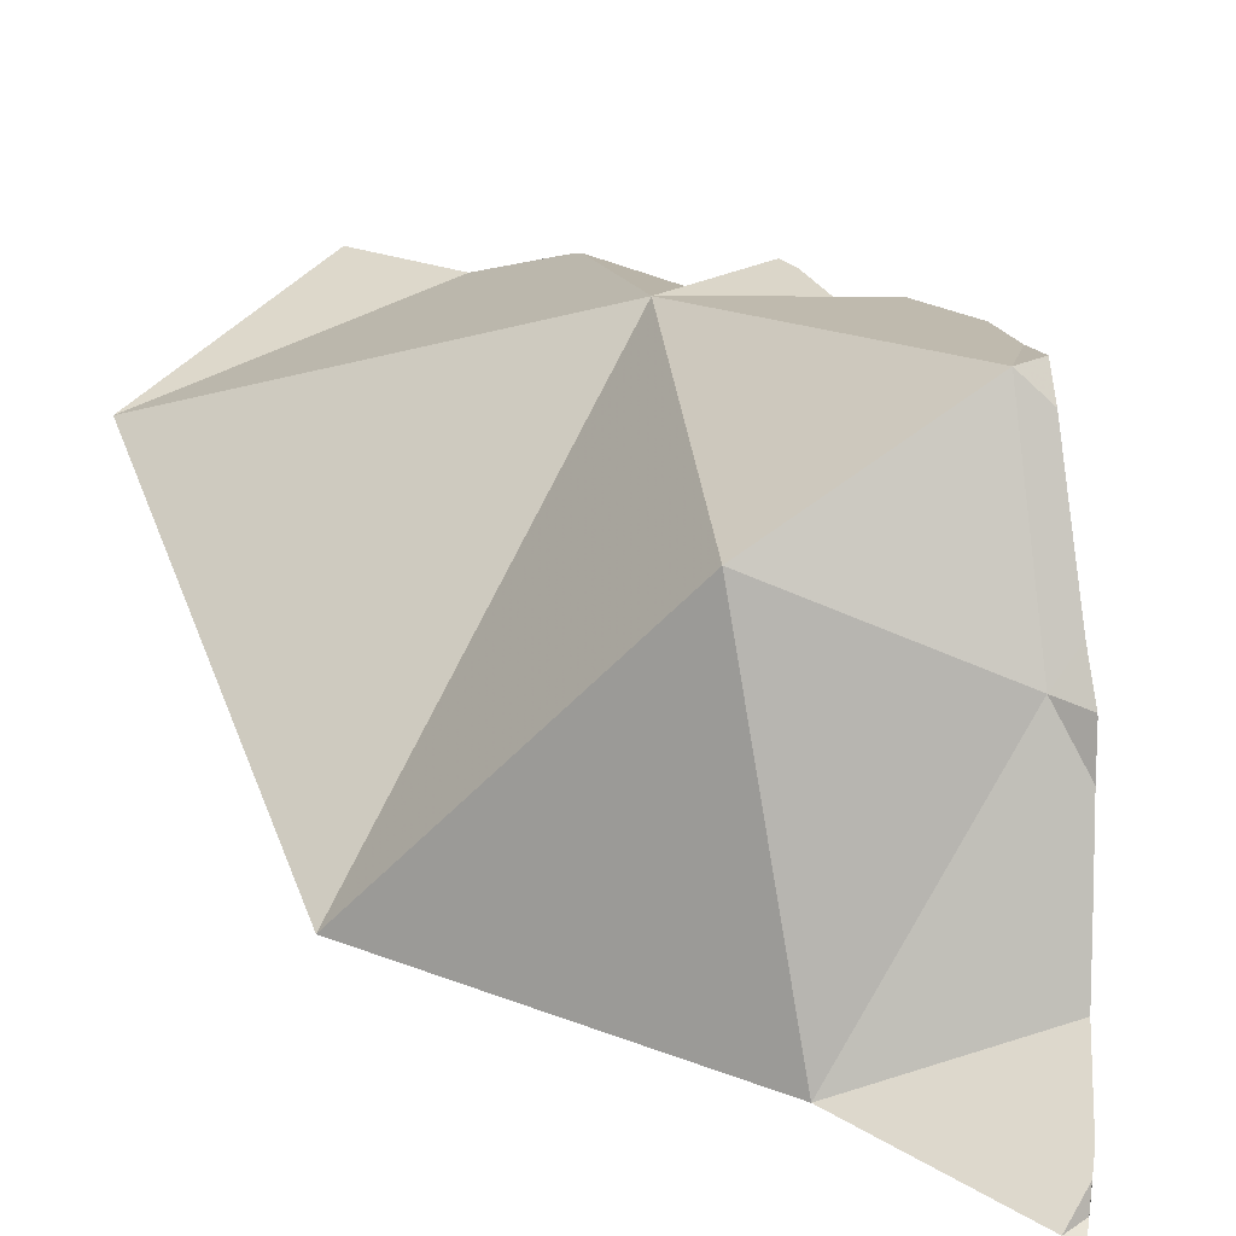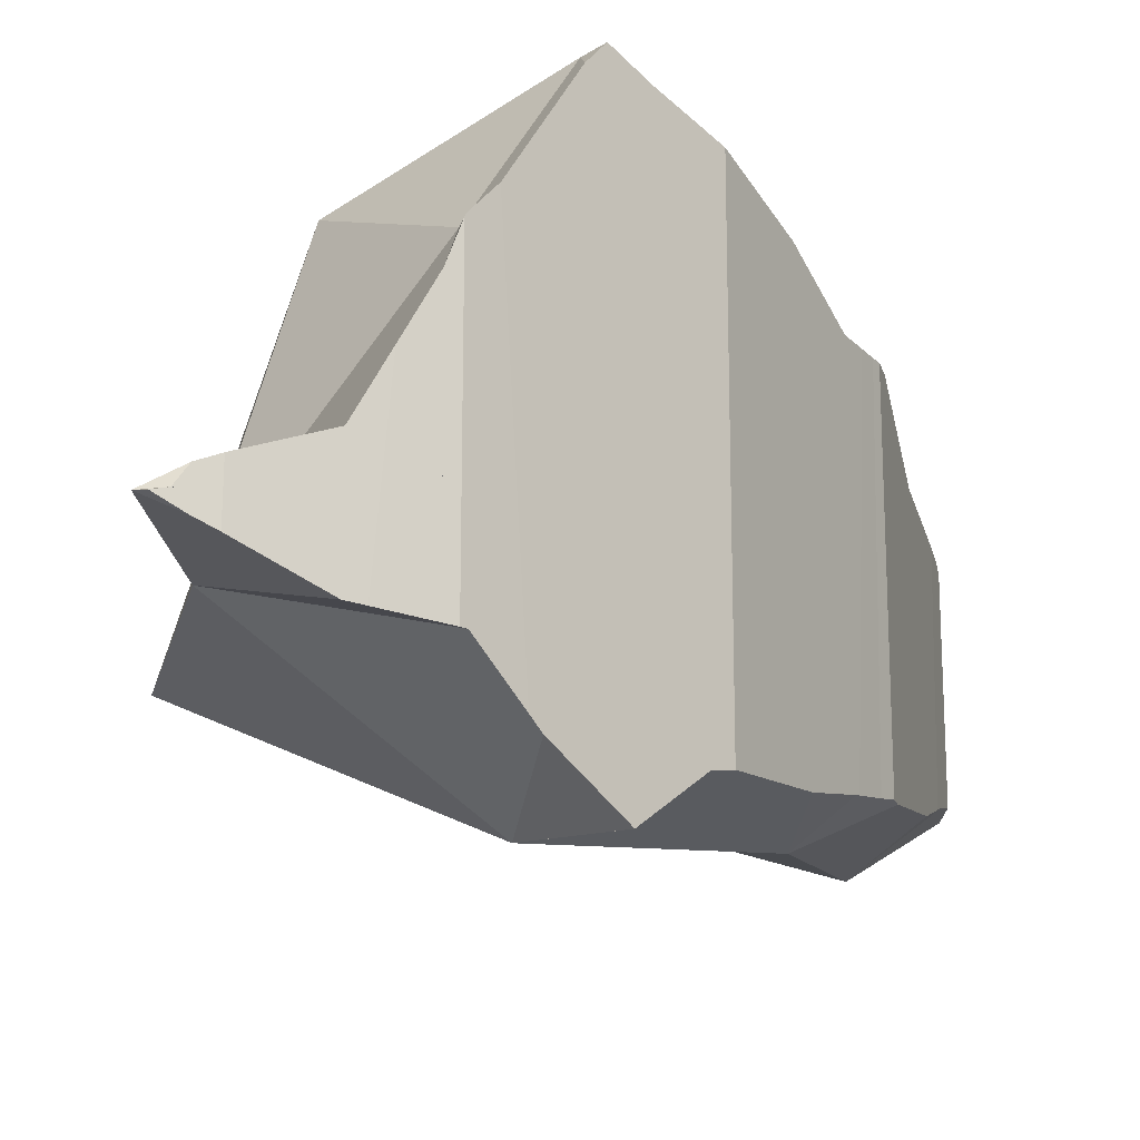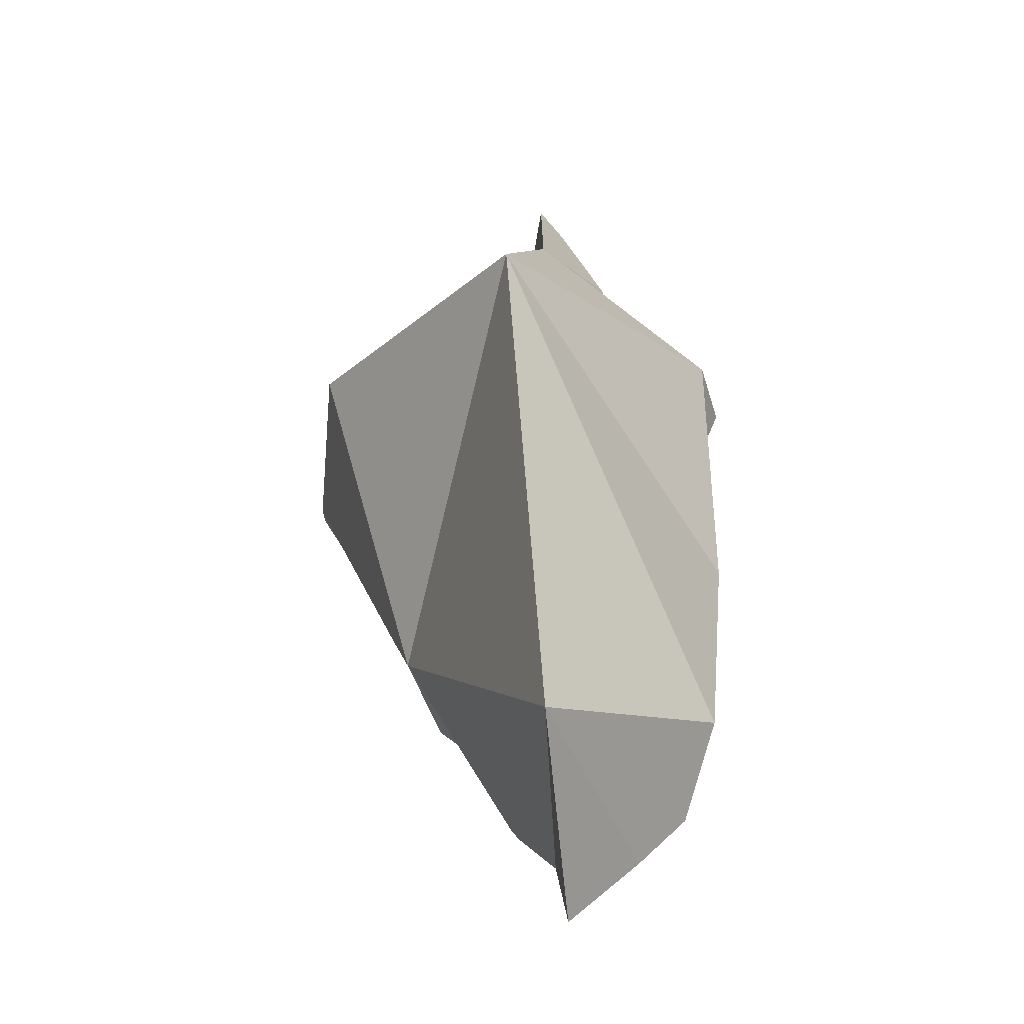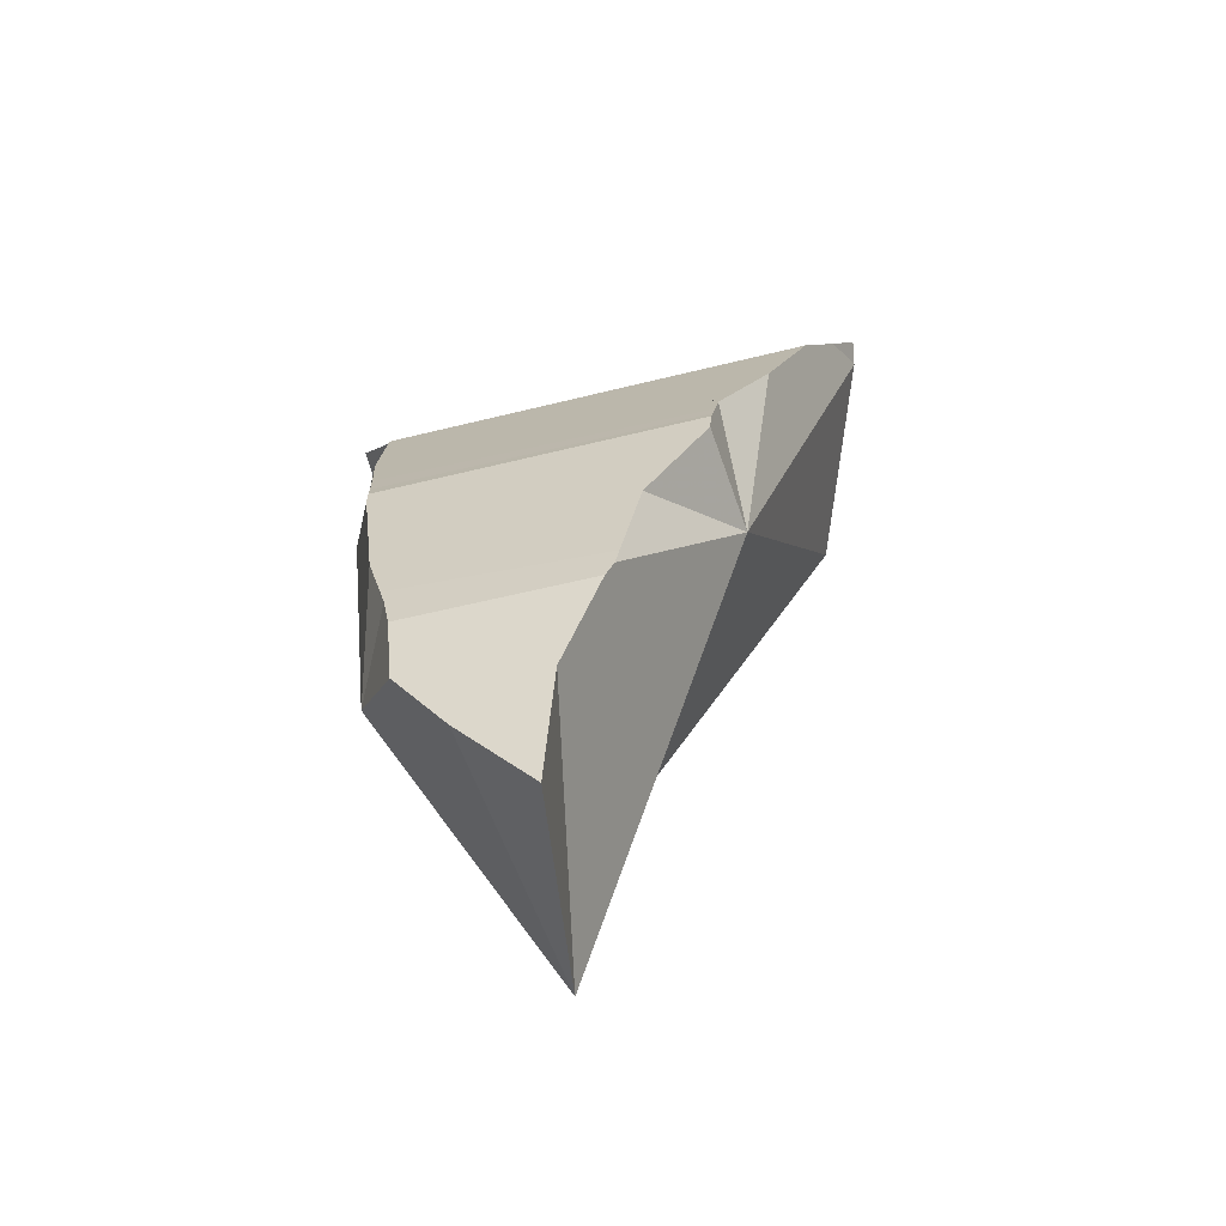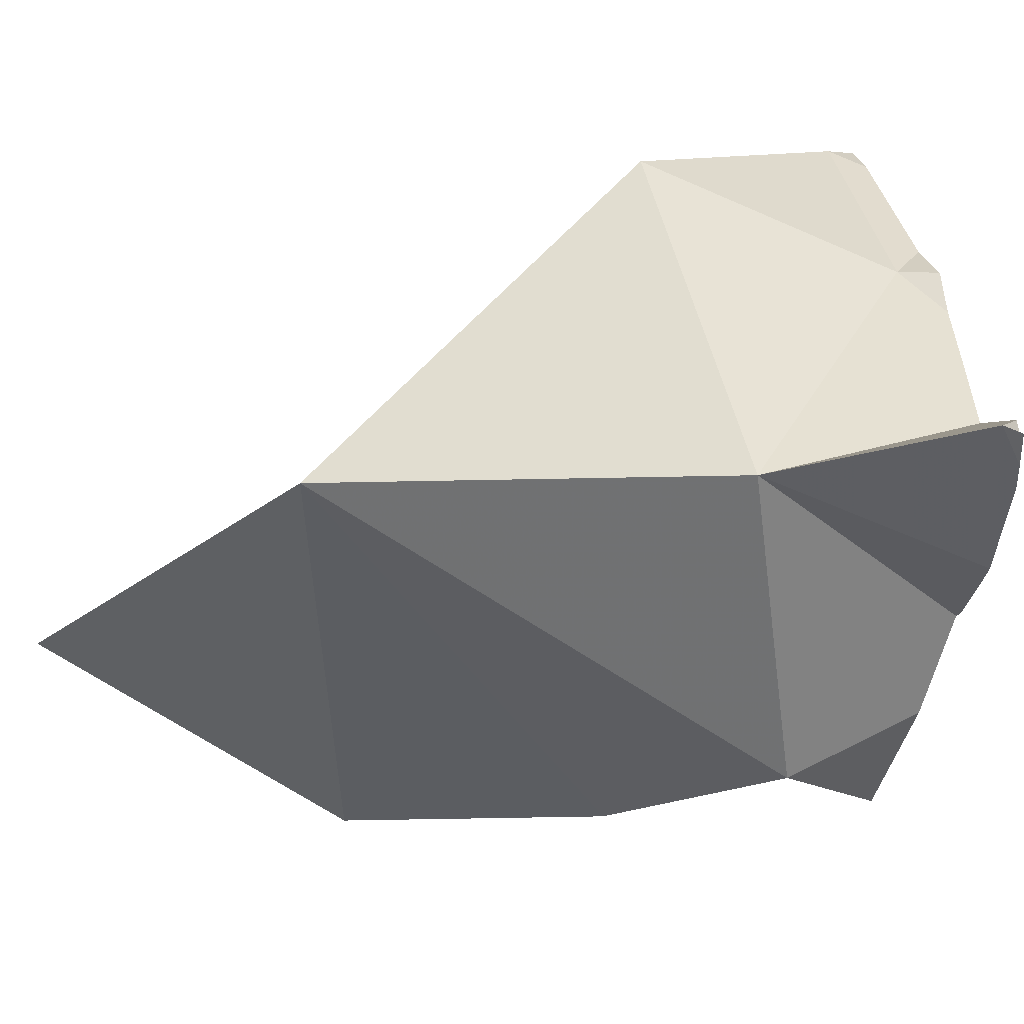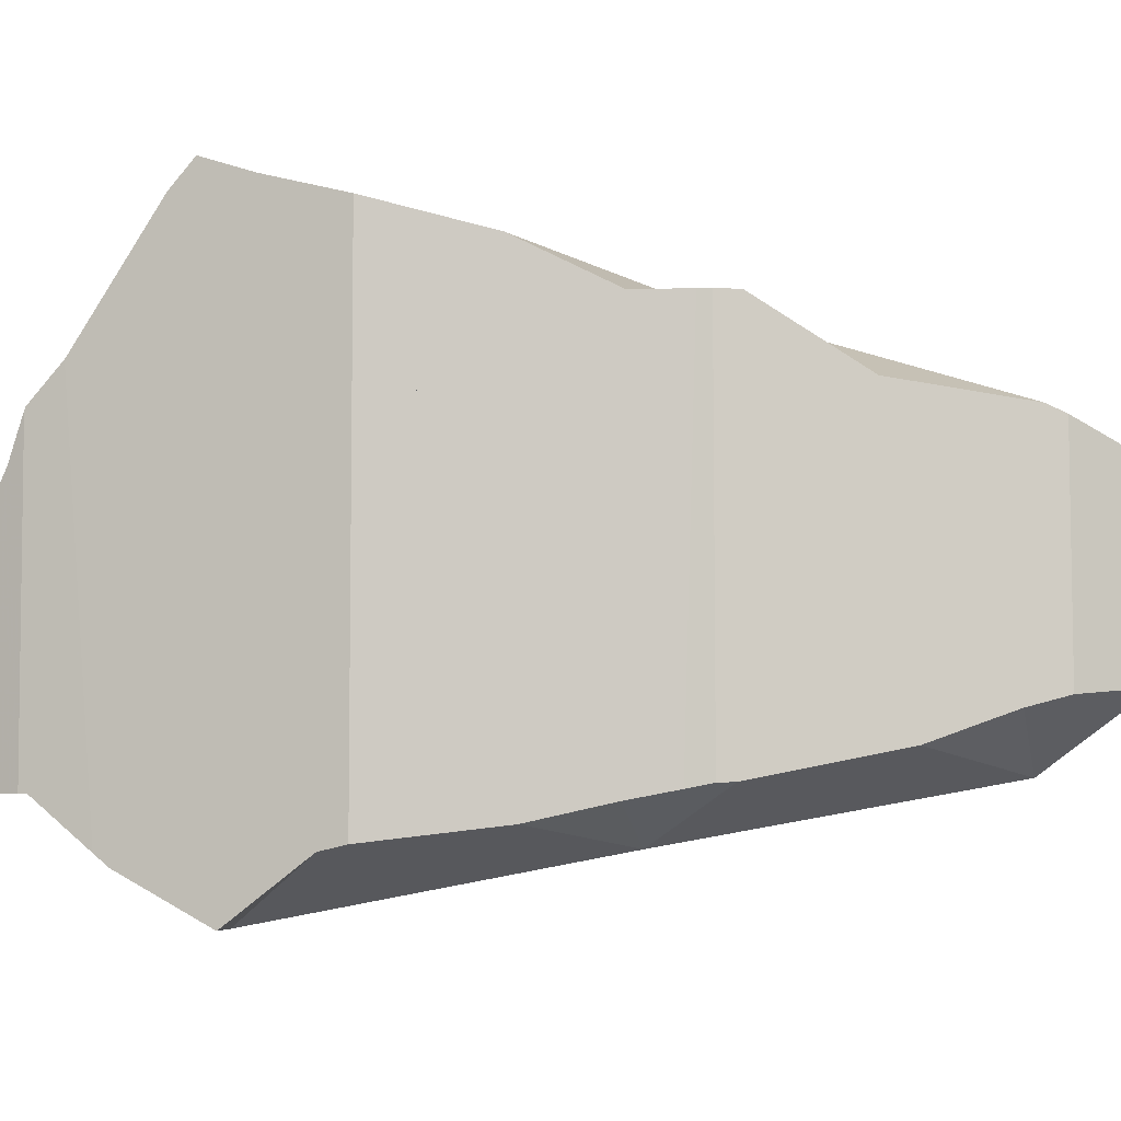
<metadata>
{"format":"obj","ext":"obj","renderer":"f3d","projection":"perspective","resolution":1024,"background":"white","views":[{"elev":31.0,"azim":123.8,"up":"+Z"},{"elev":-19.7,"azim":179.4,"up":"+Z"},{"elev":-73.1,"azim":107.5,"up":"+Y"},{"elev":-43.0,"azim":-72.8,"up":"+Y"},{"elev":-22.9,"azim":115.3,"up":"+Z"},{"elev":-5.9,"azim":-115.9,"up":"+Z"}]}
</metadata>
<code>
v -0.2109 -0.001626 0.111
v -0.2106 0.01518 0.09421
v -0.2105 0.02368 0.1132
v -0.2104 0.02883 0.08258
v -0.2102 0.04267 0.08124
v -0.2102 0.04286 0.1215
v -0.2092 0.0463 0.123
v -0.2082 0.04992 0.07924
v -0.2082 0.05017 0.1236
v -0.2072 0.05362 0.07789
v -0.2041 0.06459 0.07379
v -0.2026 0.06985 0.1263
v -0.1972 0.08886 0.1381
v -0.1969 0.09001 0.06849
v -0.196 0.09295 0.06835
v -0.196 0.09305 0.1381
v -0.1948 0.09505 0.1381
v -0.1937 0.09679 0.06748
v -0.1937 0.03848 0.06999
v -0.1928 0.09842 0.1381
v -0.1899 0.1034 0.06604
v -0.1897 0.1037 0.1381
v -0.1893 0.1044 0.06583
v -0.1821 0.1168 0.06263
v -0.181 0.1186 0.1313
v -0.181 0.1186 0.1467
v -0.1799 0.09598 0.05933
v -0.1765 0.1263 0.1236
v -0.1749 0.08163 0.1392
v -0.17 0.1372 0.1526
v -0.17 0.1373 0.1186
v -0.17 0.1373 0.1185
v -0.17 0.1373 0.05988
v -0.1698 0.1375 0.1183
v -0.1666 0.1408 0.05883
v -0.1615 0.146 0.1082
v -0.16 -0.00794 0.1005
v -0.1595 0.148 0.1566
v -0.156 0.1517 0.04776
v -0.1559 0.1363 0.1101
v -0.1533 0.1545 0.0995
v -0.1528 0.1549 0.1599
v -0.1497 0.1581 0.1549
v -0.1491 0.1519 0.1591
v -0.1442 0.1638 0.05672
v -0.1424 0.1656 0.05884
v -0.1407 0.1673 0.08824
v -0.1402 0.1437 0.04794
v -0.1384 0.1696 0.131
v -0.1383 0.1697 0.1309
v -0.1368 0.1713 0.08472
v -0.1348 0.1733 0.06752
v -0.1339 0.1742 0.1243
v -0.1338 0.1743 0.1237
v -0.1338 0.1743 0.0862
v -0.1338 0.1743 0.06745
v -0.1329 0.1677 0.1253
v -0.1312 0.1759 0.1157
v -0.1254 0.1795 0.1034
v -0.1243 0.1802 0.08925
v -0.1227 0.1812 0.06776
v -0.1195 0.1832 0.06787
v -0.1194 0.1832 0.09076
v -0.1131 0.187 0.07855
v -0.1119 0.1334 0.1426
v -0.1055 0.1916 0.08377
v -0.1054 0.1917 0.07834
v -0.1054 0.1917 0.07349
v -0.1017 0.1934 0.07501
v -0.1017 0.1933 0.08185
v -0.09944 0.1944 0.07821
v -0.09841 0.1561 0.07921
v -0.09687 0.1955 0.07742
v -0.09457 0.1933 0.07819
v -0.08566 0.08857 0.08548
f 3 2 1
f 37 1 2
f 3 1 37
f 5 2 3
f 4 2 5
f 2 4 19
f 37 2 19
f 5 3 6
f 3 7 6
f 29 7 3
f 29 3 37
f 4 5 19
f 8 5 6
f 5 8 19
f 9 6 7
f 8 6 9
f 29 9 7
f 8 9 10
f 10 19 8
f 9 12 10
f 29 12 9
f 11 10 15
f 11 19 10
f 10 12 15
f 11 15 14
f 27 11 14
f 27 19 11
f 16 12 13
f 29 13 12
f 15 12 16
f 29 16 13
f 27 14 15
f 15 16 17
f 15 17 18
f 27 15 18
f 29 17 16
f 18 17 20
f 29 20 17
f 18 20 21
f 27 18 21
f 27 75 19
f 75 37 19
f 20 28 21
f 28 20 22
f 29 22 20
f 27 21 23
f 23 21 33
f 32 21 28
f 33 21 32
f 22 40 28
f 29 40 22
f 27 23 24
f 24 23 33
f 27 24 48
f 48 24 33
f 48 75 27
f 32 28 40
f 29 37 75
f 29 75 40
f 33 32 36
f 36 32 34
f 34 32 40
f 35 33 46
f 33 35 48
f 33 36 41
f 33 41 47
f 33 47 46
f 36 34 40
f 39 35 45
f 48 35 39
f 45 35 46
f 40 41 36
f 48 39 45
f 40 47 41
f 47 40 51
f 40 72 51
f 72 40 75
f 72 45 46
f 48 45 72
f 52 46 47
f 46 52 72
f 52 47 51
f 72 75 48
f 52 51 56
f 56 51 55
f 51 72 55
f 56 72 52
f 61 56 55
f 61 55 60
f 55 72 60
f 61 72 56
f 62 61 60
f 63 62 60
f 60 72 63
f 62 72 61
f 72 62 63
f 22 26 25
f 25 29 22
f 22 29 26
f 25 26 30
f 40 29 25
f 25 30 31
f 31 40 25
f 30 26 29
f 29 38 30
f 44 38 29
f 29 40 75
f 44 29 65
f 29 75 65
f 30 49 31
f 43 30 38
f 43 49 30
f 40 31 34
f 31 50 34
f 31 49 50
f 40 34 36
f 50 36 34
f 36 41 40
f 41 36 50
f 42 43 38
f 44 42 38
f 41 47 40
f 47 51 40
f 51 72 40
f 75 40 72
f 41 50 47
f 43 42 44
f 57 43 44
f 57 49 43
f 44 65 57
f 47 50 54
f 51 47 55
f 47 54 55
f 57 50 49
f 54 50 53
f 57 53 50
f 51 55 72
f 58 54 53
f 58 53 57
f 55 54 58
f 55 58 59
f 55 59 60
f 55 60 72
f 72 58 57
f 57 65 72
f 72 59 58
f 63 60 59
f 72 63 59
f 60 63 72
f 65 75 72
f 64 62 63
f 62 72 63
f 68 62 64
f 68 74 62
f 74 72 62
f 72 64 63
f 67 68 64
f 67 64 72
f 69 68 67
f 69 67 73
f 72 71 67
f 73 67 71
f 74 68 69
f 74 69 73
f 74 71 72
f 74 73 71
f 22 25 28
f 22 29 25
f 40 22 28
f 40 29 22
f 28 25 31
f 25 29 40
f 31 25 40
f 28 31 32
f 28 32 40
f 32 31 34
f 34 31 40
f 32 34 40
f 66 64 63
f 63 64 72
f 66 63 74
f 63 72 74
f 67 64 66
f 72 64 67
f 67 66 70
f 70 66 74
f 71 67 70
f 72 67 71
f 74 71 70
f 72 71 74

</code>
